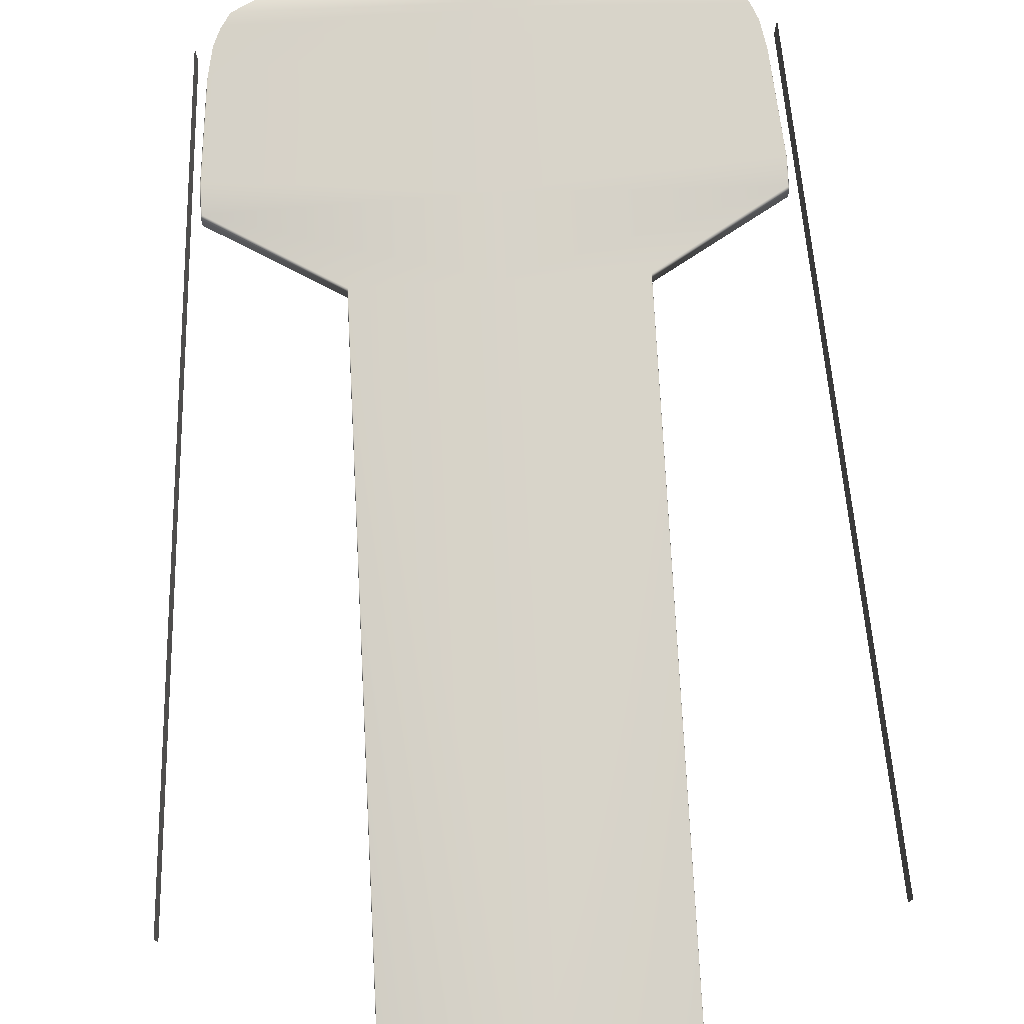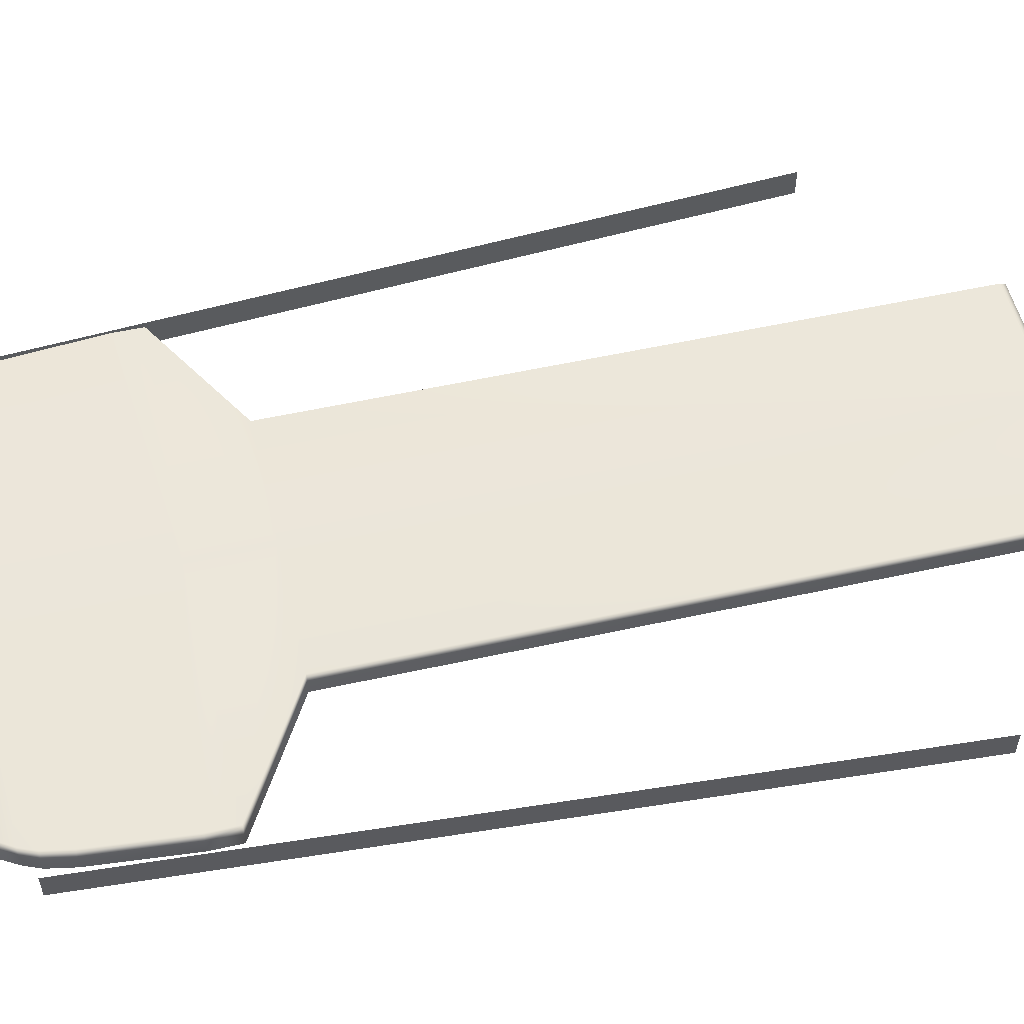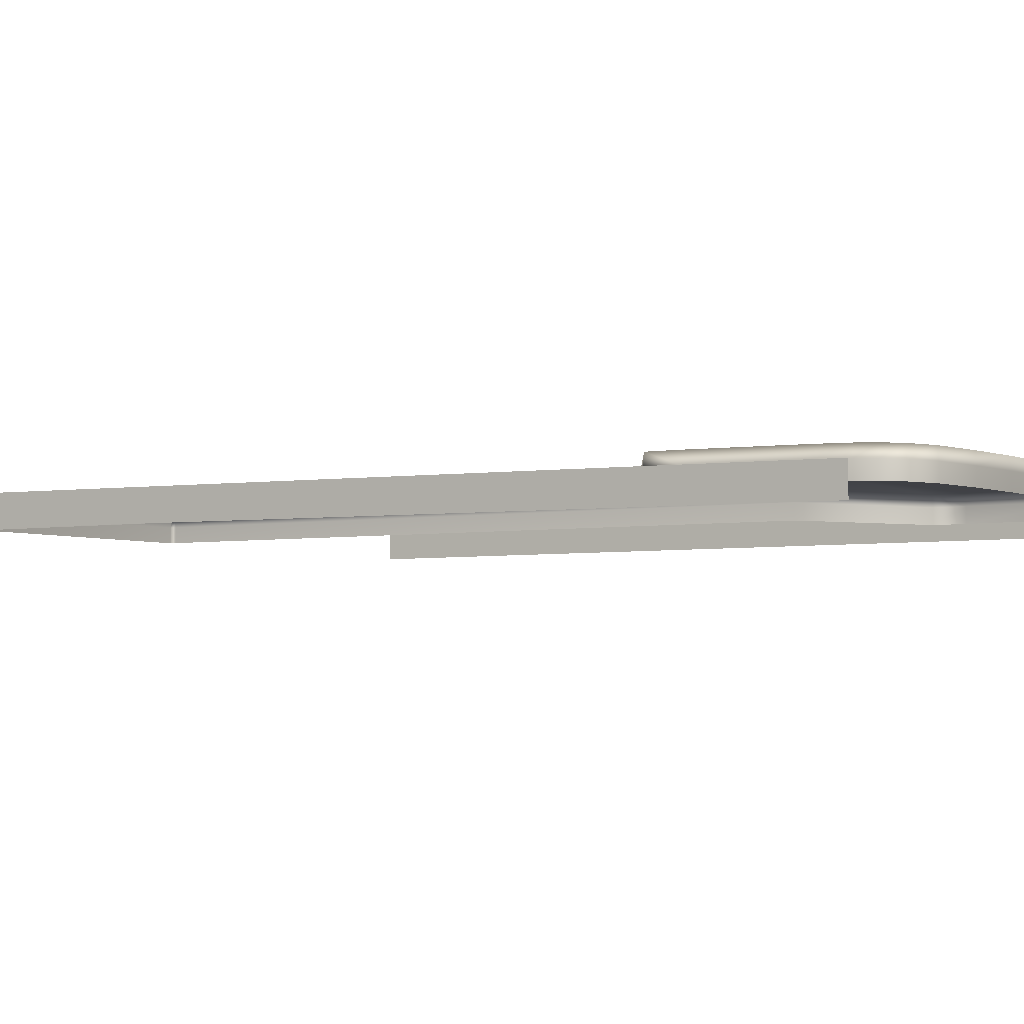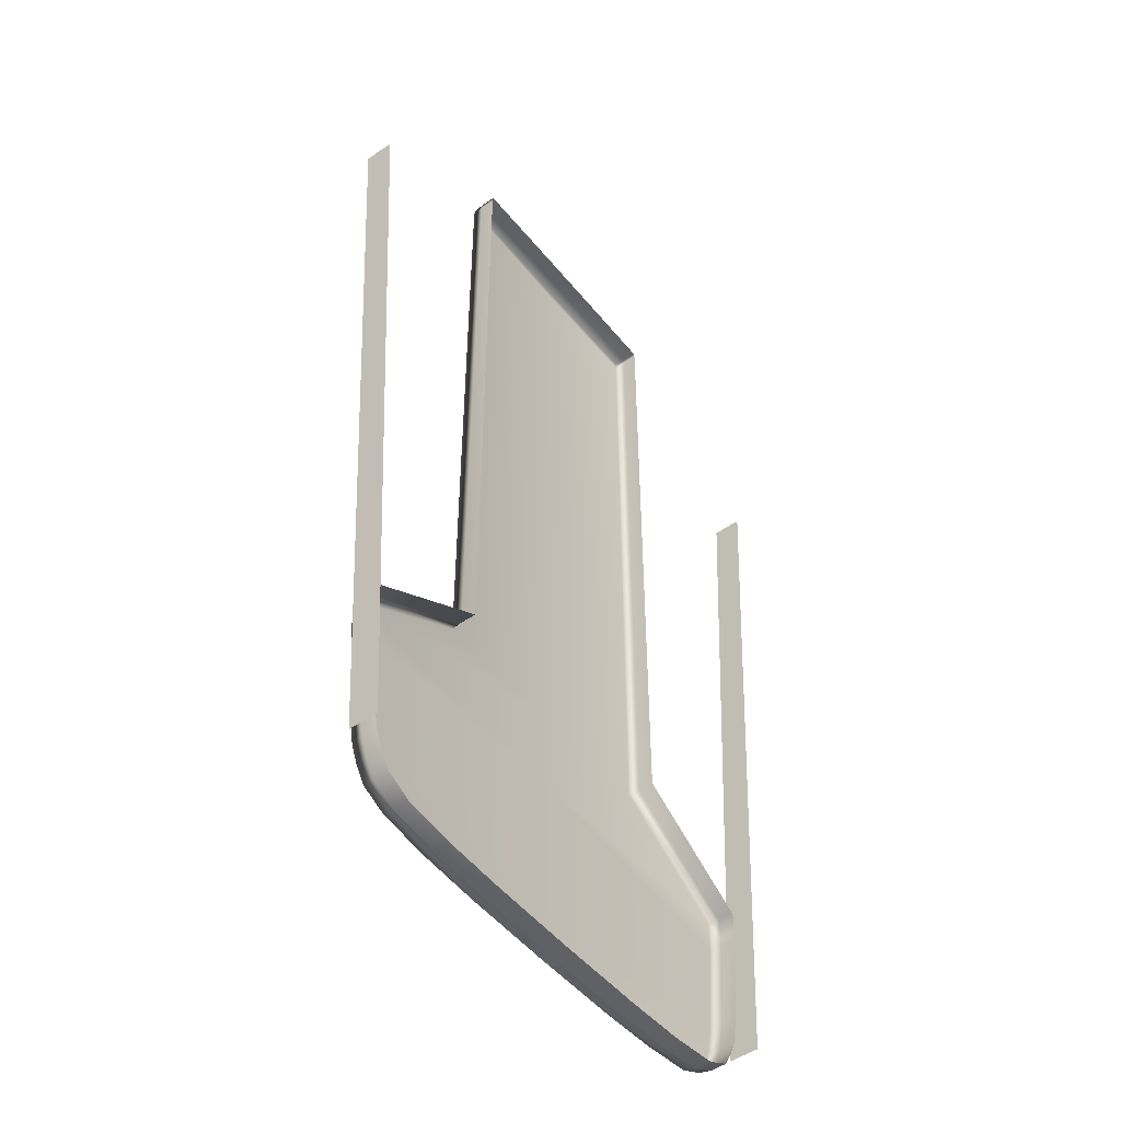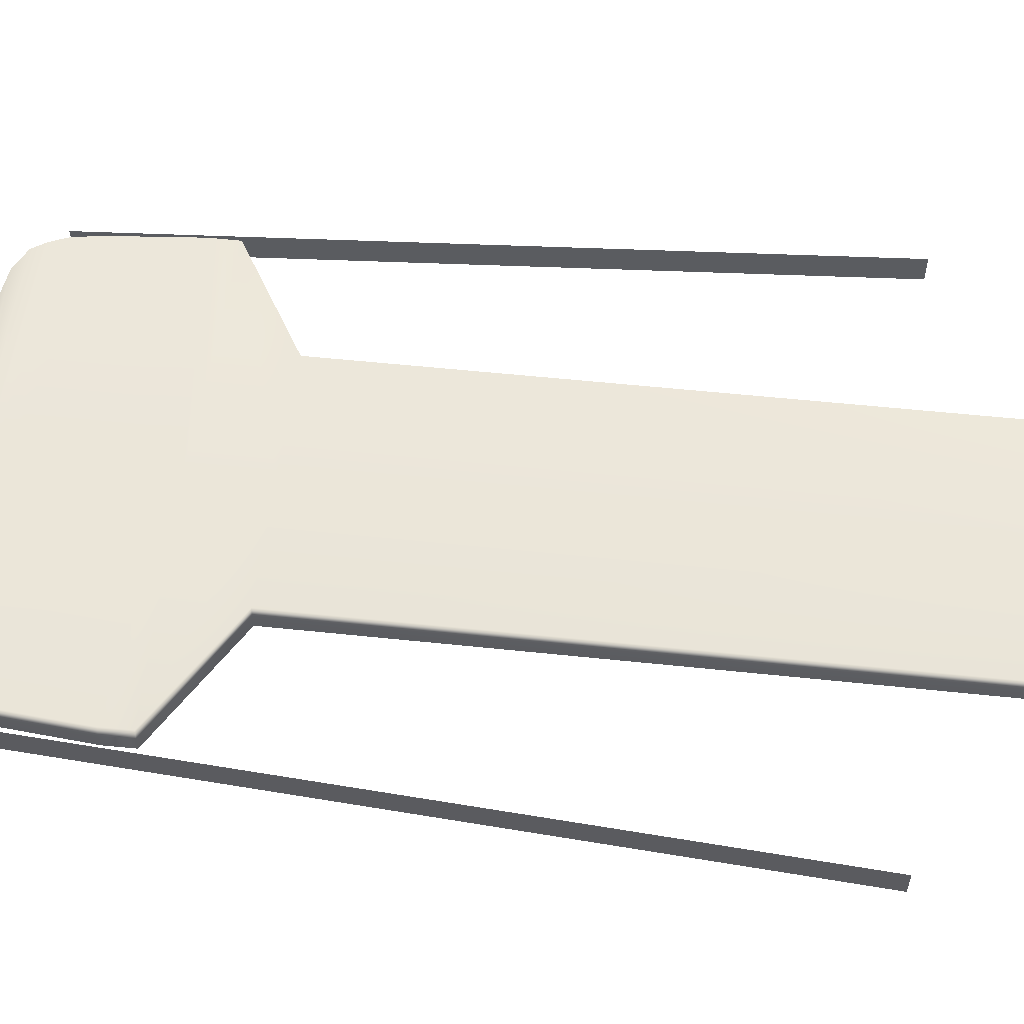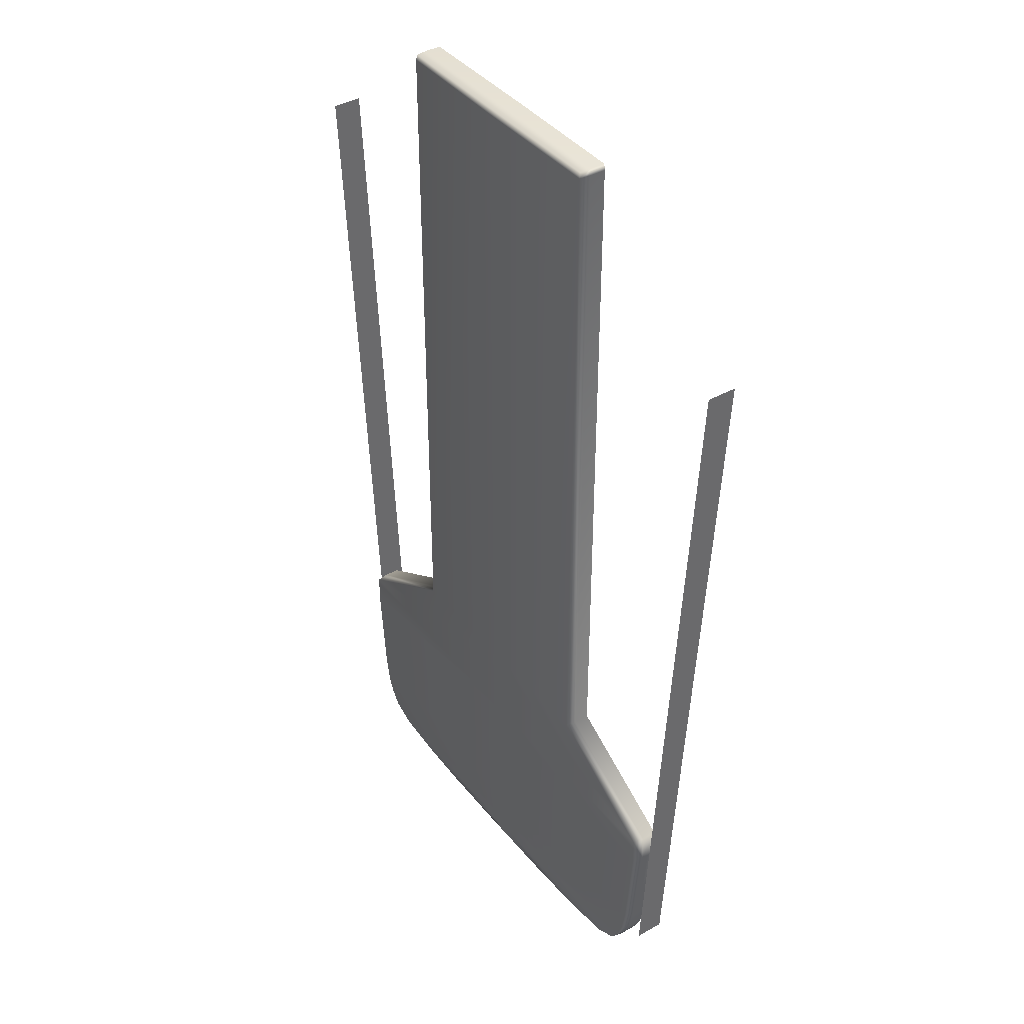
<metadata>
{"format":"obj","ext":"obj","renderer":"f3d","projection":"perspective","resolution":1024,"background":"white","views":[{"elev":76.1,"azim":-3.0,"up":"+Y"},{"elev":54.9,"azim":-103.1,"up":"+Y"},{"elev":-3.7,"azim":122.5,"up":"+Y"},{"elev":-49.5,"azim":-52.8,"up":"+Z"},{"elev":55.8,"azim":-83.7,"up":"+Y"},{"elev":40.1,"azim":-124.8,"up":"+Z"}]}
</metadata>
<code>
g ENV_S04_Hoverboard_Glass_MO
v 0.0002193 2.435 -16.84
v 3.104 2.429 -16.82
v 0.0002193 2.486 -16.55
v 0.0002193 2.484 -16.28
v 5.153 2.422 -16.72
v 6.933 2.419 -16.5
v -3.104 2.429 -16.82
v 0.0002193 2.435 -16.84
v -5.153 2.422 -16.72
v -6.933 2.419 -16.5
v 0.0002193 2.484 -15.99
v 7.779 2.429 -16.07
v -7.779 2.429 -16.07
v 0.0002193 2.492 -15.75
v 8.109 2.442 -15.54
v -8.109 2.442 -15.54
v 0.0002193 2.5 -15.46
v 8.341 2.447 -14.99
v -8.341 2.447 -14.99
v 0.0002193 2.503 -14.99
v 8.52 2.449 -14.03
v -8.52 2.449 -14.03
v 0.0002193 2.503 -14.03
v 0.0002193 2.503 -10.61
v 8.817 2.449 -10.61
v -8.818 2.449 -10.61
v 0.0002193 2.503 -9.796
v 8.81 2.449 -9.553
v -8.81 2.449 -9.553
v 0.0002193 2.503 -7.021
v 4.528 2.449 -7.021
v 0.0002193 2.503 16.48
v -4.528 2.449 -7.021
v 4.534 2.449 16.48
v -4.534 2.449 16.48
v 4.507 2.407 16.67
v -4.507 2.407 16.67
v 0.0002193 2.449 16.69
v 6.933 2.419 -16.5
v 6.991 2.028 -16.57
v 7.844 2.038 -16.12
v 7.779 2.429 -16.07
v 8.176 2.051 -15.55
v 8.109 2.442 -15.54
v 8.109 2.442 -15.54
v 8.176 2.051 -15.55
v 8.41 2.057 -14.99
v 8.341 2.447 -14.99
v 8.59 2.058 -14.03
v 8.52 2.449 -14.03
v 3.104 2.429 -16.82
v 3.129 2.038 -16.85
v 5.195 2.031 -16.78
v 5.153 2.422 -16.72
v 6.991 2.028 -16.57
v 6.933 2.419 -16.5
v 4.534 2.449 16.48
v 4.571 2.058 16.48
v 4.536 2.058 16.69
v 4.507 2.407 16.67
v 4.565 2.058 -7.021
v 4.571 2.058 16.48
v 4.534 2.449 16.48
v 4.528 2.449 -7.021
v 8.89 2.058 -10.61
v 8.883 2.058 -9.553
v 8.81 2.449 -9.553
v 8.817 2.449 -10.61
v 8.883 2.058 -9.553
v 4.565 2.058 -7.021
v 4.528 2.449 -7.021
v 8.81 2.449 -9.553
v 8.59 2.058 -14.03
v 8.89 2.058 -10.61
v 8.817 2.449 -10.61
v 8.52 2.449 -14.03
v 0.0002193 2.058 16.72
v 4.507 2.407 16.67
v 4.536 2.058 16.69
v 0.0002193 2.449 16.69
v -4.507 2.407 16.67
v -4.537 2.058 16.69
v 6.991 2.028 -16.57
v 6.991 1.498 -16.57
v 7.844 1.508 -16.12
v 7.844 2.038 -16.12
v 8.176 1.52 -15.55
v 8.176 2.051 -15.55
v 8.176 2.051 -15.55
v 8.176 1.52 -15.55
v 8.41 1.526 -14.99
v 8.41 2.057 -14.99
v 8.59 1.527 -14.03
v 8.59 2.058 -14.03
v 3.129 2.038 -16.85
v 3.129 1.508 -16.85
v 5.195 1.5 -16.78
v 5.195 2.031 -16.78
v 6.991 1.498 -16.57
v 6.991 2.028 -16.57
v 4.571 2.058 16.48
v 4.571 1.527 16.48
v 4.536 1.527 16.69
v 4.536 2.058 16.69
v 4.571 1.527 16.48
v 4.571 2.058 16.48
v 4.565 2.058 -7.021
v 4.565 1.528 -7.021
v 8.883 1.528 -9.553
v 8.883 2.058 -9.553
v 8.89 2.058 -10.61
v 8.89 1.528 -10.61
v 4.565 1.528 -7.021
v 4.565 2.058 -7.021
v 8.883 2.058 -9.553
v 8.883 1.528 -9.553
v 8.89 1.528 -10.61
v 8.89 2.058 -10.61
v 8.59 2.058 -14.03
v 8.59 1.527 -14.03
v 0.0002193 1.527 16.72
v 4.536 2.058 16.69
v 4.536 1.527 16.69
v 0.0002193 2.058 16.72
v -4.537 2.058 16.69
v -4.537 1.527 16.69
v 0.0002193 2.044 -16.88
v 3.129 2.038 -16.85
v 3.104 2.429 -16.82
v 0.0002193 2.435 -16.84
v -3.104 2.429 -16.82
v -3.129 2.038 -16.85
v 0.0002193 1.514 -16.88
v 3.129 1.508 -16.85
v 3.129 2.038 -16.85
v 0.0002193 2.044 -16.88
v -3.129 2.038 -16.85
v -3.129 1.508 -16.85
v -6.933 2.419 -16.5
v -7.844 2.038 -16.12
v -6.991 2.028 -16.57
v -7.779 2.429 -16.07
v -8.176 2.051 -15.55
v -8.109 2.442 -15.54
v -8.109 2.442 -15.54
v -8.41 2.057 -14.99
v -8.176 2.051 -15.55
v -8.341 2.447 -14.99
v -8.59 2.058 -14.03
v -8.52 2.449 -14.03
v -3.104 2.429 -16.82
v -5.195 2.031 -16.78
v -3.129 2.038 -16.85
v -5.153 2.422 -16.72
v -6.991 2.028 -16.57
v -6.933 2.419 -16.5
v -4.534 2.449 16.48
v -4.507 2.407 16.67
v -4.537 2.058 16.69
v -4.571 2.058 16.48
v -4.565 2.058 -7.021
v -4.528 2.449 -7.021
v -4.534 2.449 16.48
v -4.571 2.058 16.48
v -8.89 2.058 -10.61
v -8.818 2.449 -10.61
v -8.81 2.449 -9.553
v -8.883 2.058 -9.553
v -8.883 2.058 -9.553
v -8.81 2.449 -9.553
v -4.528 2.449 -7.021
v -4.565 2.058 -7.021
v -8.59 2.058 -14.03
v -8.52 2.449 -14.03
v -8.818 2.449 -10.61
v -8.89 2.058 -10.61
v -6.991 2.028 -16.57
v -7.844 1.508 -16.12
v -6.991 1.498 -16.57
v -7.844 2.038 -16.12
v -8.176 1.52 -15.55
v -8.176 2.051 -15.55
v -8.176 2.051 -15.55
v -8.41 1.526 -14.99
v -8.176 1.52 -15.55
v -8.41 2.057 -14.99
v -8.59 1.527 -14.03
v -8.59 2.058 -14.03
v -3.129 2.038 -16.85
v -5.195 1.5 -16.78
v -3.129 1.508 -16.85
v -5.195 2.031 -16.78
v -6.991 1.498 -16.57
v -6.991 2.028 -16.57
v -4.571 2.058 16.48
v -4.537 2.058 16.69
v -4.537 1.527 16.69
v -4.571 1.527 16.48
v -4.571 1.527 16.48
v -4.565 1.528 -7.021
v -4.565 2.058 -7.021
v -4.571 2.058 16.48
v -8.883 1.528 -9.553
v -8.89 1.528 -10.61
v -8.89 2.058 -10.61
v -8.883 2.058 -9.553
v -4.565 1.528 -7.021
v -8.883 1.528 -9.553
v -8.883 2.058 -9.553
v -4.565 2.058 -7.021
v -8.89 1.528 -10.61
v -8.59 1.527 -14.03
v -8.59 2.058 -14.03
v -8.89 2.058 -10.61
v 10.72 1.098 11.84
v 10.72 2.098 11.84
v 8.942 2.038 -15.12
v 8.942 1.037 -15.12
v -10.72 1.098 11.84
v -8.942 1.037 -15.12
v -8.942 2.038 -15.12
v -10.72 2.098 11.84
g ENV_S04_Hoverboard_Glass_MO_0
f 3 2 1
f 3 4 2
f 4 5 2
f 6 5 4
f 4 3 7
f 7 3 8
f 9 4 7
f 9 10 4
f 11 6 4
f 10 11 4
f 12 6 11
f 10 13 11
f 14 12 11
f 13 14 11
f 15 12 14
f 13 16 14
f 17 15 14
f 16 17 14
f 18 15 17
f 16 19 17
f 20 18 17
f 19 20 17
f 21 18 20
f 19 22 20
f 23 21 20
f 22 23 20
f 23 24 21
f 24 23 22
f 24 25 21
f 26 24 22
f 24 27 25
f 27 24 26
f 27 28 25
f 29 27 26
f 27 30 28
f 30 27 29
f 30 31 28
f 30 32 31
f 33 30 29
f 32 30 33
f 32 34 31
f 35 32 33
f 36 34 32
f 35 37 32
f 38 36 32
f 37 38 32
f 41 40 39
f 42 41 39
f 43 41 42
f 44 43 42
f 47 46 45
f 48 47 45
f 49 47 48
f 50 49 48
f 53 52 51
f 54 53 51
f 55 53 54
f 56 55 54
f 59 58 57
f 60 59 57
f 63 62 61
f 64 63 61
f 67 66 65
f 68 67 65
f 71 70 69
f 72 71 69
f 75 74 73
f 76 75 73
f 79 78 77
f 78 80 77
f 80 81 77
f 81 82 77
f 85 84 83
f 86 85 83
f 87 85 86
f 88 87 86
f 91 90 89
f 92 91 89
f 93 91 92
f 94 93 92
f 97 96 95
f 98 97 95
f 99 97 98
f 100 99 98
f 103 102 101
f 104 103 101
f 107 106 105
f 108 107 105
f 111 110 109
f 112 111 109
f 115 114 113
f 116 115 113
f 119 118 117
f 120 119 117
f 123 122 121
f 122 124 121
f 124 125 121
f 125 126 121
f 129 128 127
f 130 129 127
f 131 130 127
f 132 131 127
f 135 134 133
f 136 135 133
f 137 136 133
f 138 137 133
f 141 140 139
f 140 142 139
f 140 143 142
f 143 144 142
f 147 146 145
f 146 148 145
f 146 149 148
f 149 150 148
f 153 152 151
f 152 154 151
f 152 155 154
f 155 156 154
f 159 158 157
f 160 159 157
f 163 162 161
f 164 163 161
f 167 166 165
f 168 167 165
f 171 170 169
f 172 171 169
f 175 174 173
f 176 175 173
f 179 178 177
f 178 180 177
f 178 181 180
f 181 182 180
f 185 184 183
f 184 186 183
f 184 187 186
f 187 188 186
f 191 190 189
f 190 192 189
f 190 193 192
f 193 194 192
f 197 196 195
f 198 197 195
f 201 200 199
f 202 201 199
f 205 204 203
f 206 205 203
f 209 208 207
f 210 209 207
f 213 212 211
f 214 213 211
f 217 216 215
f 218 217 215
f 221 220 219
f 222 221 219

</code>
